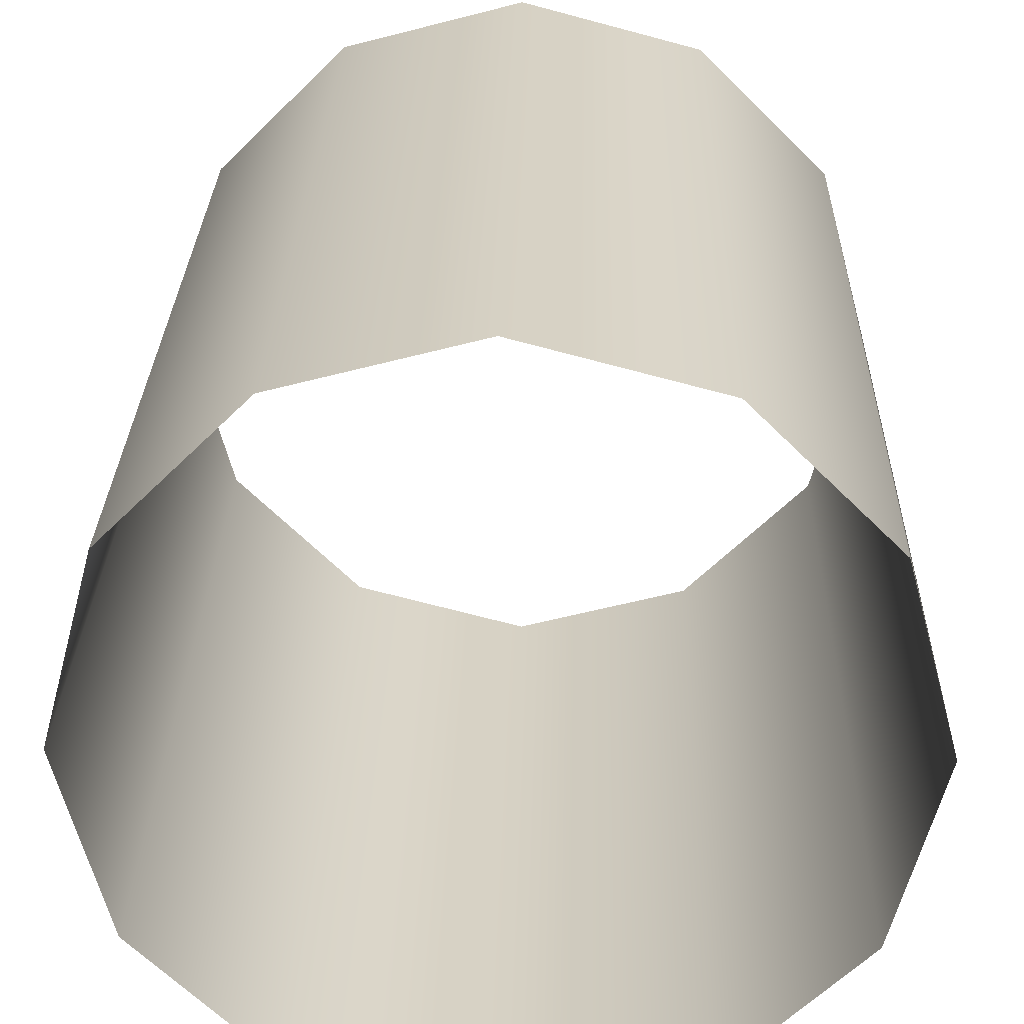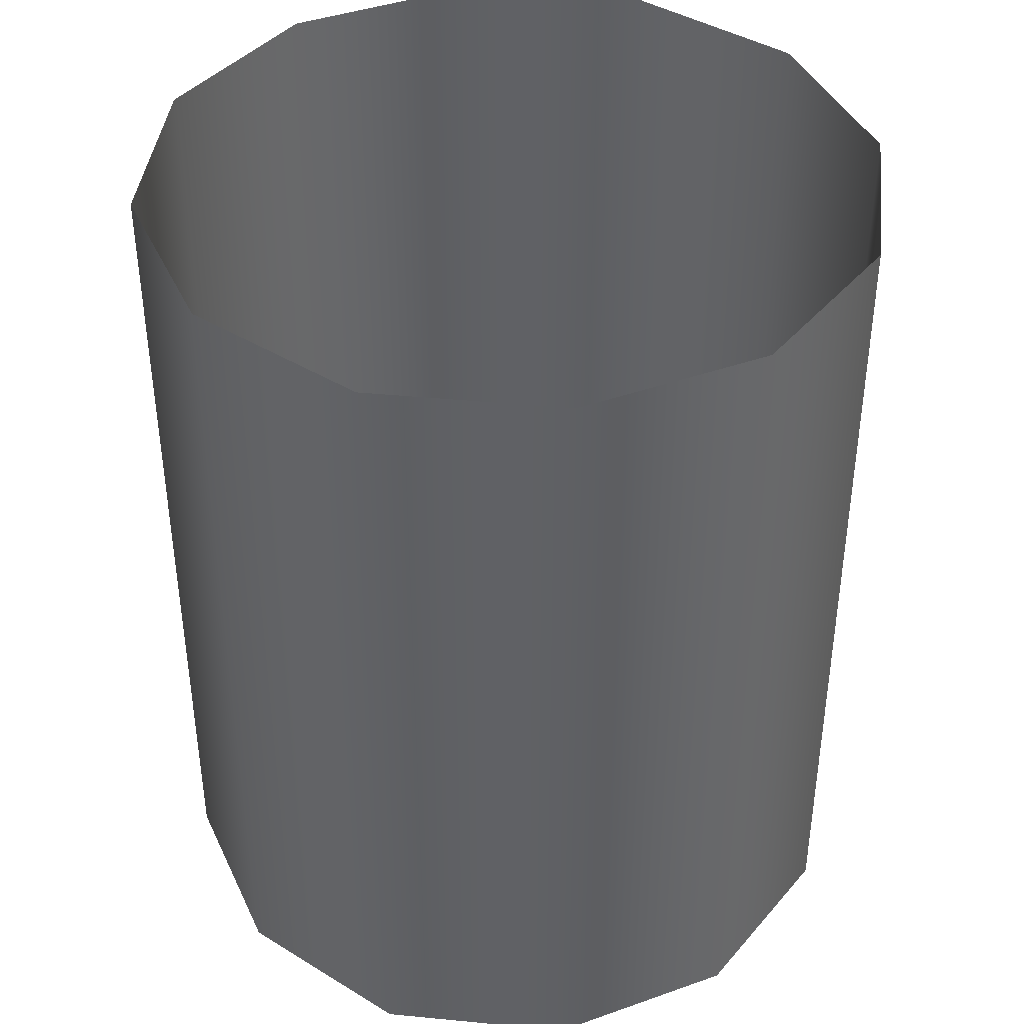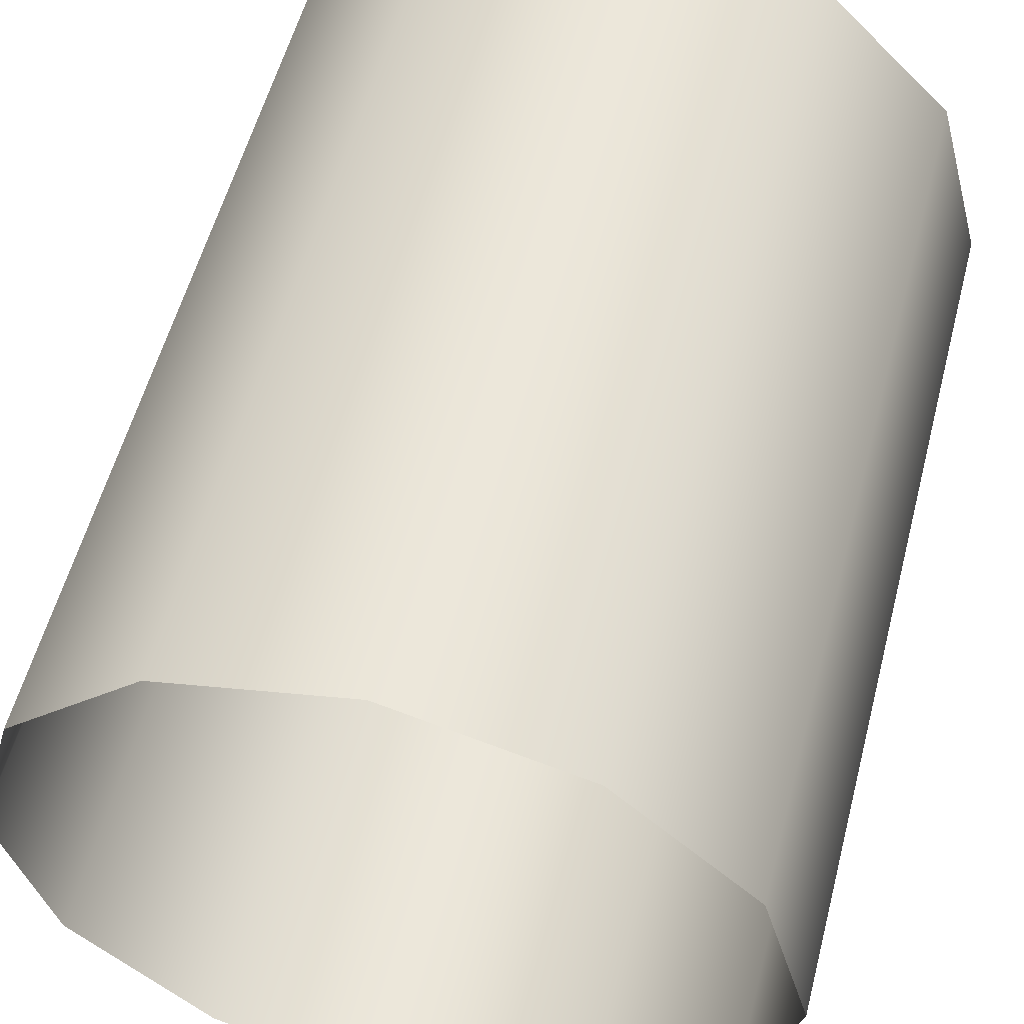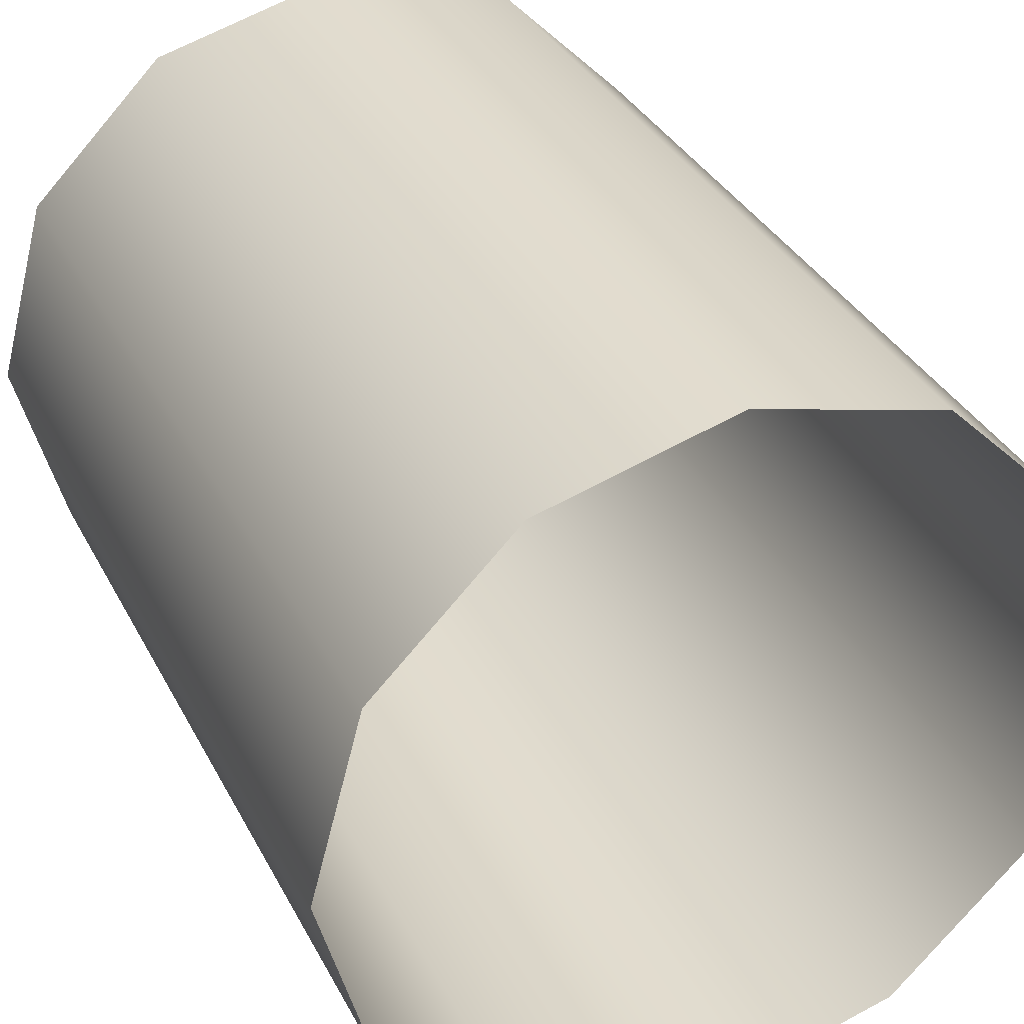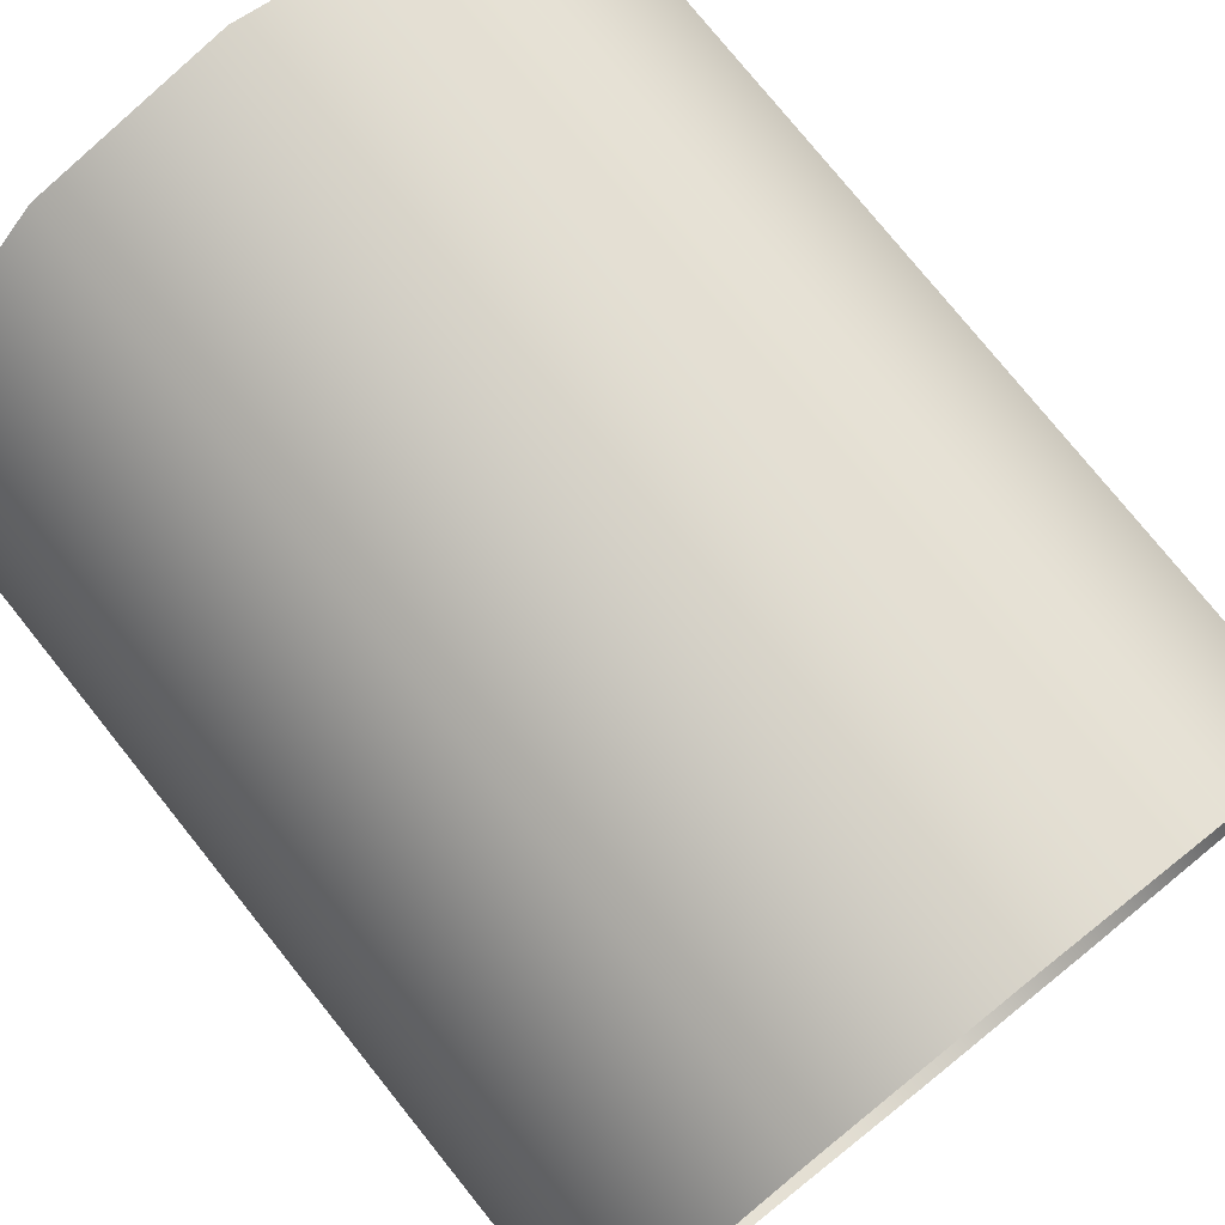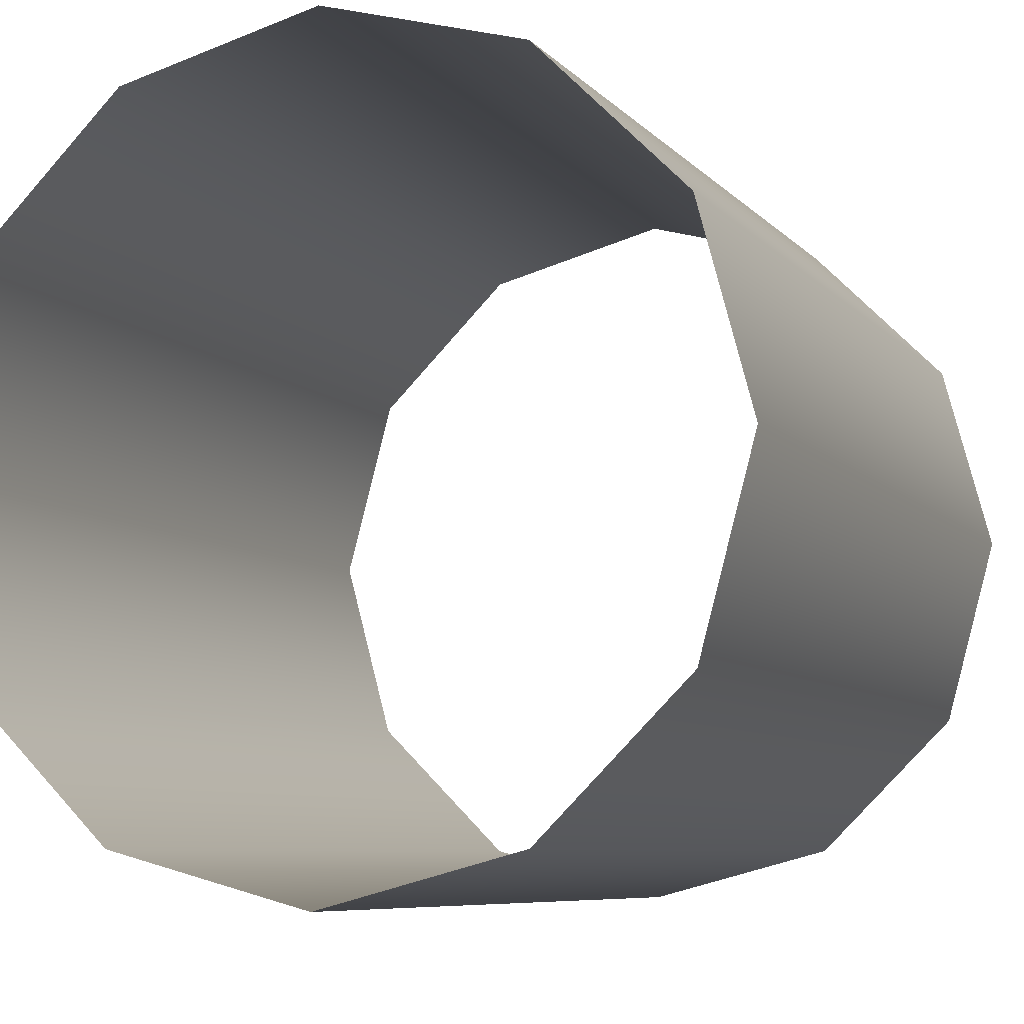
<metadata>
{"format":"obj","ext":"obj","renderer":"f3d","projection":"perspective","resolution":1024,"background":"white","views":[{"elev":26.8,"azim":-178.6,"up":"+Z"},{"elev":41.1,"azim":51.6,"up":"+Y"},{"elev":55.7,"azim":14.5,"up":"+Z"},{"elev":34.5,"azim":155.8,"up":"+Z"},{"elev":76.6,"azim":-38.7,"up":"+Z"},{"elev":-7.1,"azim":21.3,"up":"+Z"}]}
</metadata>
<code>
o Hole Middle
g Hole Middle
v -0.7075 -0.8355 0
v -0.7075 0.8355 0
v -0.6127 -0.8355 0.3522
v -0.6127 0.8355 0.3522
v -0.3537 -0.8355 0.6101
v -0.3537 0.8355 0.6101
v 5.96e-08 -0.8355 0.7045
v 5.96e-08 0.8355 0.7045
v 0.3537 -0.8355 0.6101
v 0.3537 0.8355 0.6101
v 0.6127 -0.8355 0.3522
v 0.6127 0.8355 0.3522
v 0.7075 -0.8355 -5.96e-08
v 0.7075 0.8355 -5.96e-08
v 0.6127 -0.8355 -0.3522
v 0.6127 0.8355 -0.3522
v 0.3537 -0.8355 -0.6101
v 0.3537 0.8355 -0.6101
v 0 -0.8355 -0.7045
v 0 0.8355 -0.7045
v -0.3537 -0.8355 -0.6101
v -0.3537 0.8355 -0.6101
v -0.6127 -0.8355 -0.3522
v -0.6127 0.8355 -0.3522
f 2 4 3
f 1 2 3
f 4 6 5
f 3 4 5
f 6 8 7
f 5 6 7
f 8 10 9
f 7 8 9
f 10 12 11
f 9 10 11
f 12 14 13
f 11 12 13
f 14 16 15
f 13 14 15
f 16 18 17
f 15 16 17
f 18 20 19
f 17 18 19
f 20 22 21
f 19 20 21
f 22 24 23
f 21 22 23
f 24 2 1
f 23 24 1

</code>
